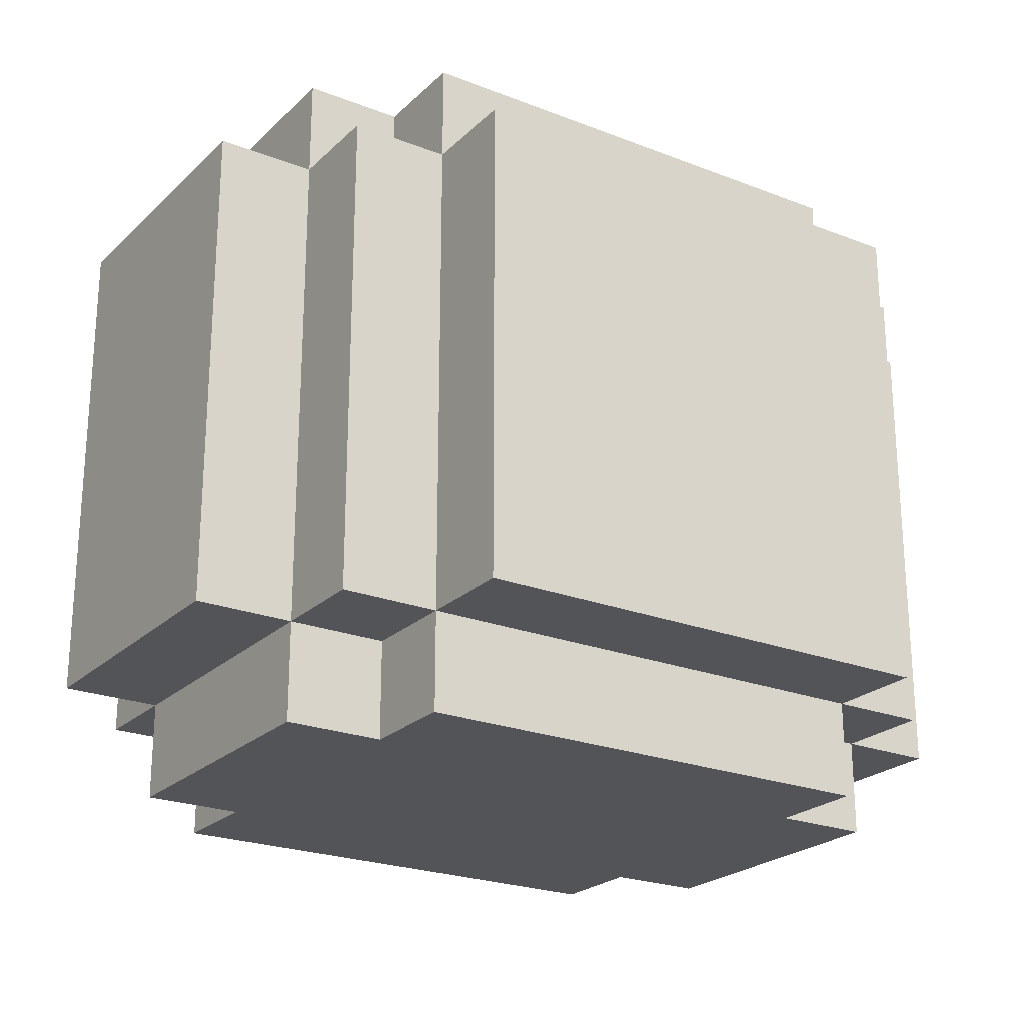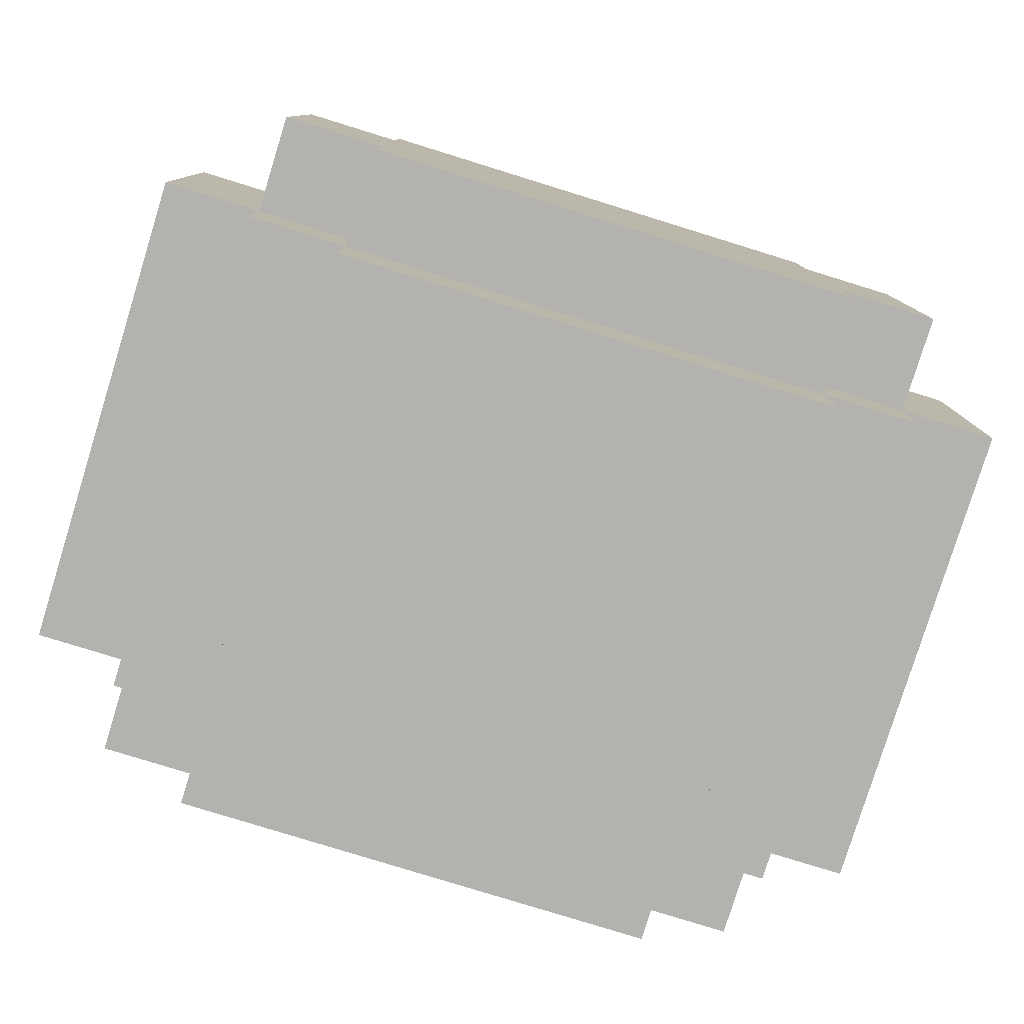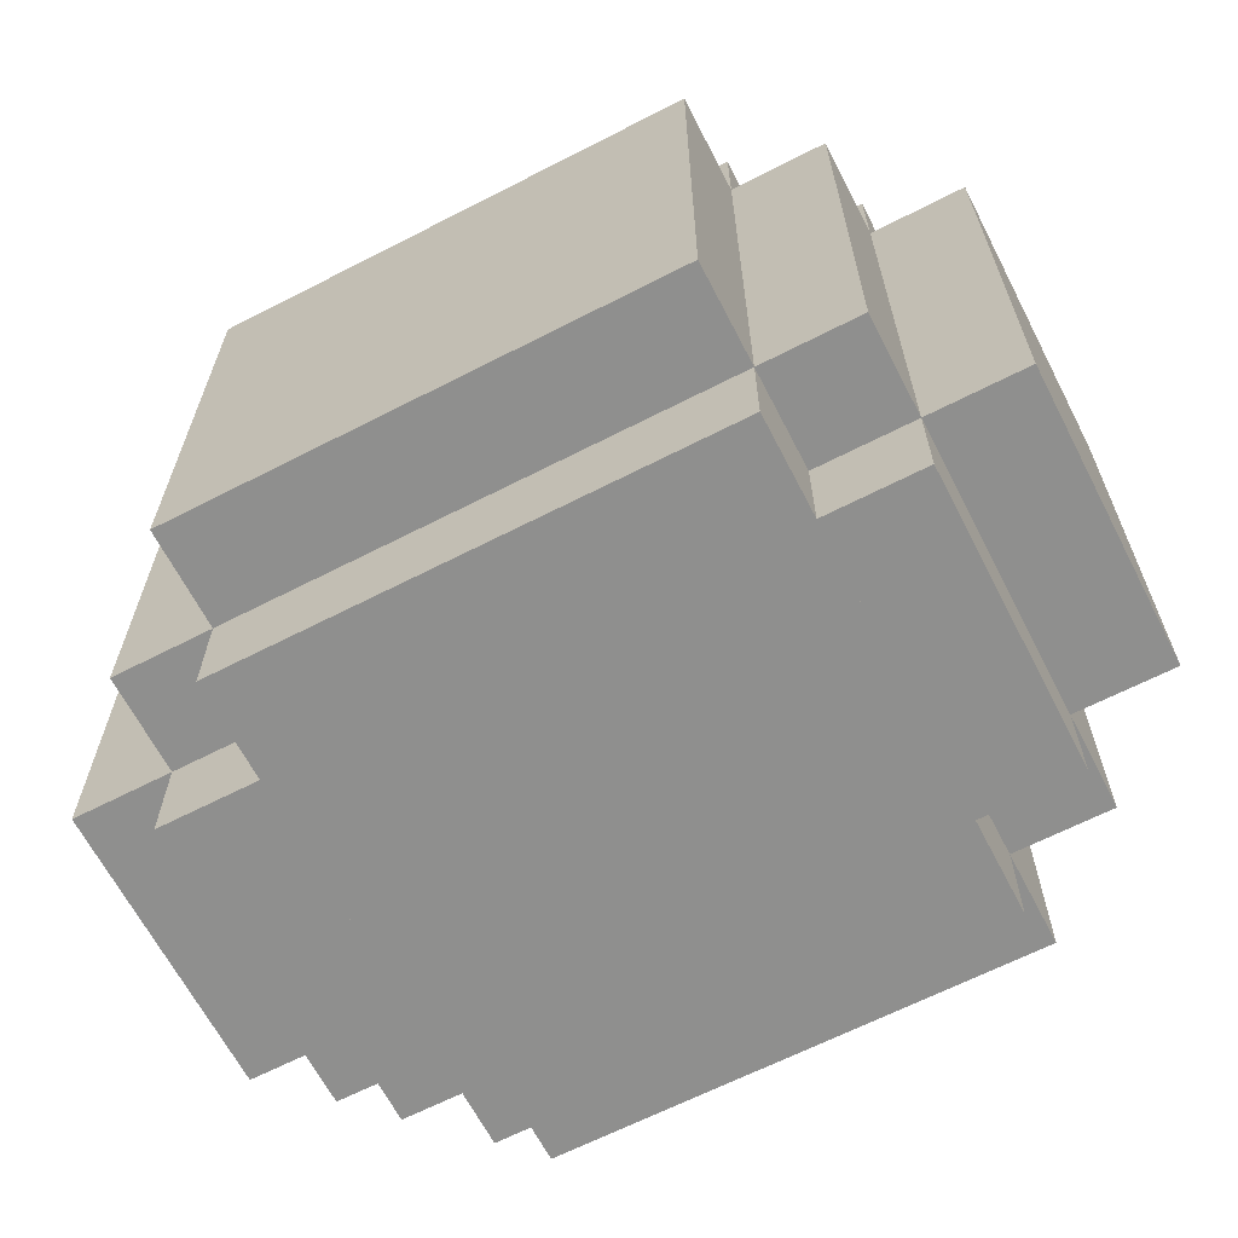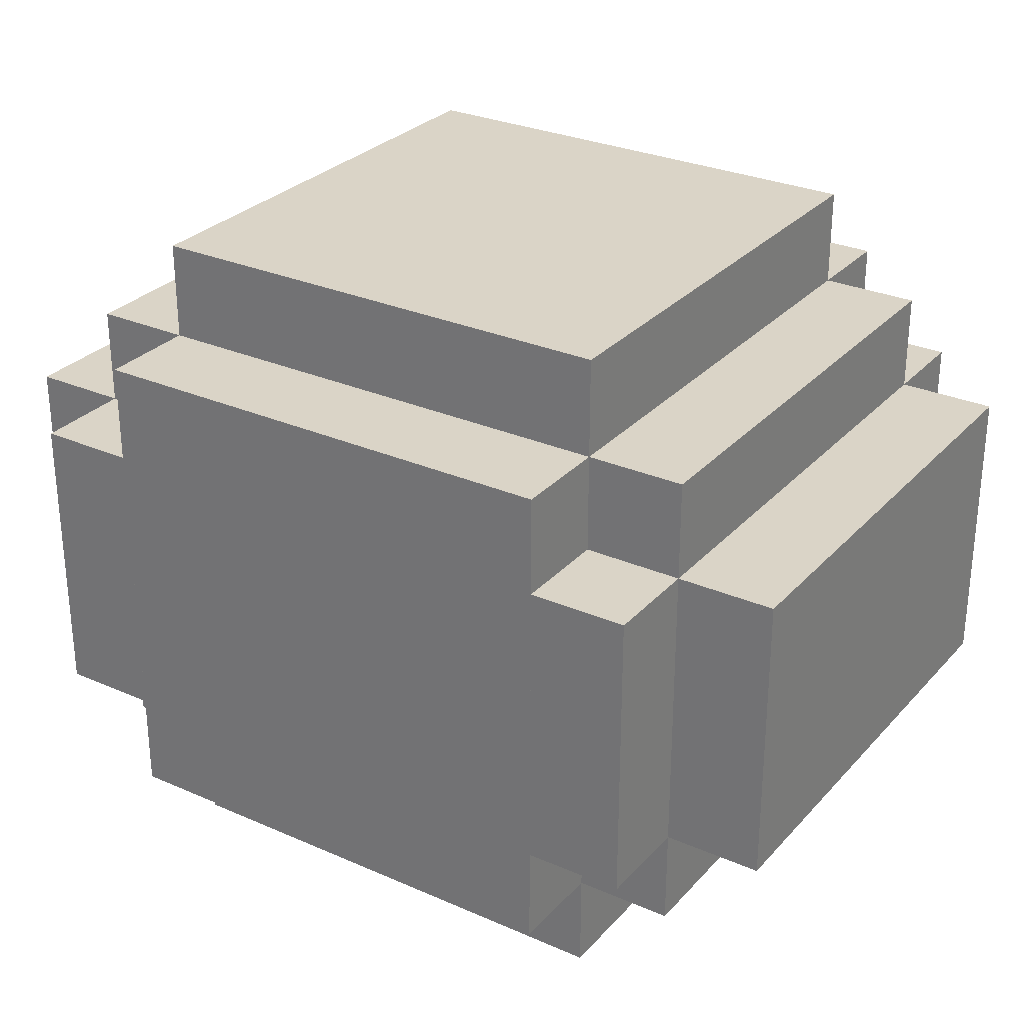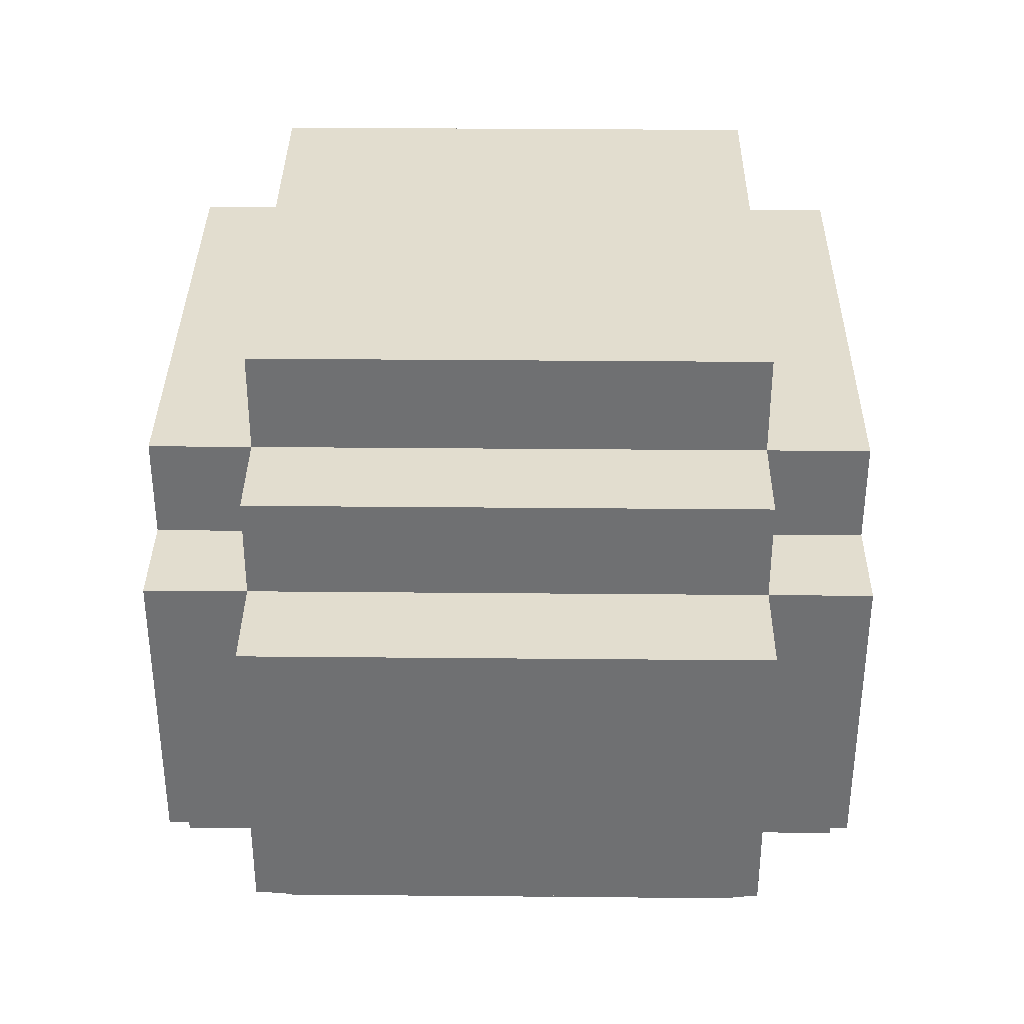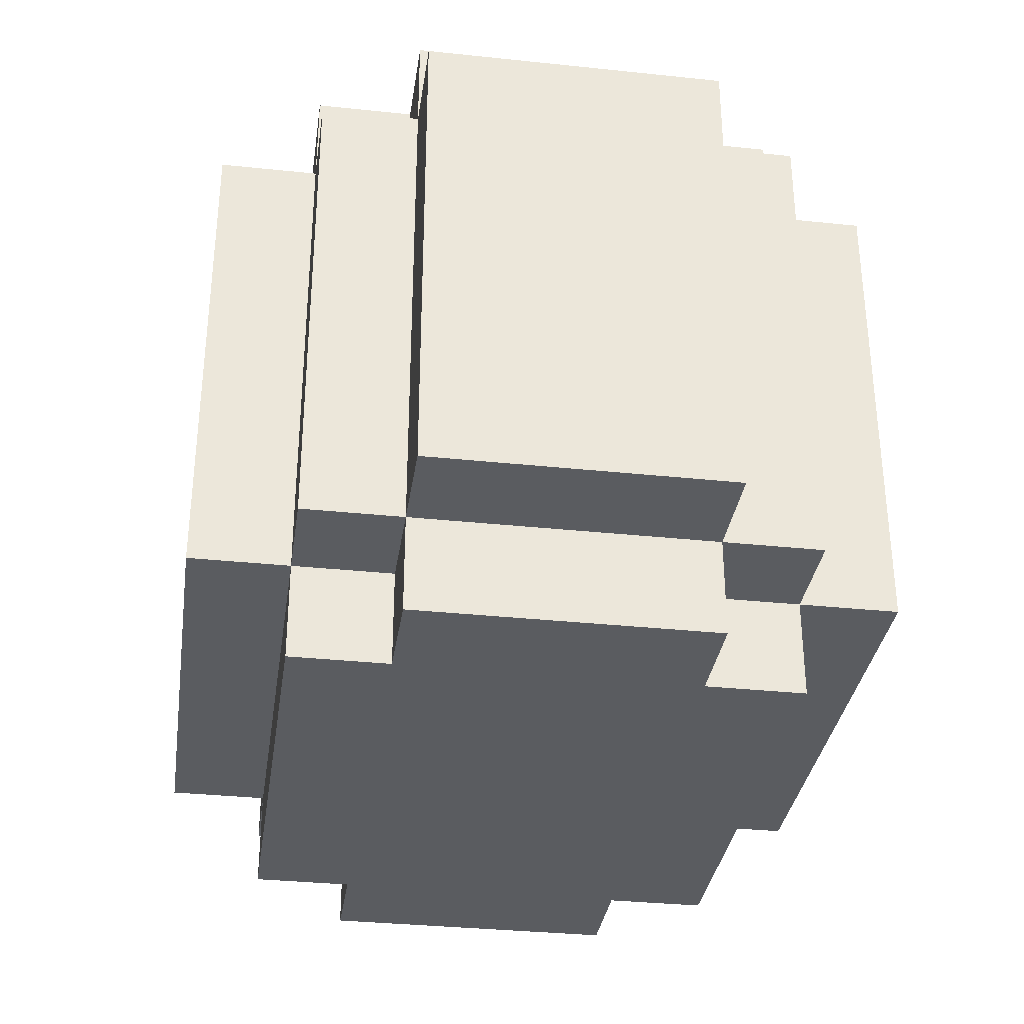
<metadata>
{"format":"obj","ext":"obj","renderer":"f3d","projection":"perspective","resolution":1024,"background":"white","views":[{"elev":-23.3,"azim":-33.3,"up":"+Y"},{"elev":-79.7,"azim":162.8,"up":"+Z"},{"elev":-65.1,"azim":27.3,"up":"+Y"},{"elev":28.9,"azim":33.2,"up":"+Z"},{"elev":35.0,"azim":90.7,"up":"+Z"},{"elev":-33.6,"azim":-98.2,"up":"+Y"}]}
</metadata>
<code>
o cube
v 2 -3 3
v 2 -3 -2
v 2 -4 3
v 2 -4 -2
v -3 -3 -2
v -3 -3 3
v -3 -4 -2
v -3 -4 3
f 1 3 2
f 3 4 2
f 5 7 6
f 7 8 6
f 5 6 2
f 6 1 2
f 8 7 3
f 7 4 3
f 6 8 1
f 8 3 1
f 2 4 5
f 4 7 5
o cube
v 3 -3 2
v 3 -3 -1
v 3 -4 2
v 3 -4 -1
v 2 -3 -1
v 2 -3 2
v 2 -4 -1
v 2 -4 2
f 9 11 10
f 11 12 10
f 13 15 14
f 15 16 14
f 13 14 10
f 14 9 10
f 16 15 11
f 15 12 11
f 14 16 9
f 16 11 9
f 10 12 13
f 12 15 13
o cube
v -3 -3 2
v -3 -3 -1
v -3 -4 2
v -3 -4 -1
v -4 -3 -1
v -4 -3 2
v -4 -4 -1
v -4 -4 2
f 17 19 18
f 19 20 18
f 21 23 22
f 23 24 22
f 21 22 18
f 22 17 18
f 24 23 19
f 23 20 19
f 22 24 17
f 24 19 17
f 18 20 21
f 20 23 21
o cube
v 3 2 3
v 3 2 -2
v 3 -3 3
v 3 -3 -2
v 2 2 -2
v 2 2 3
v 2 -3 -2
v 2 -3 3
f 25 27 26
f 27 28 26
f 29 31 30
f 31 32 30
f 29 30 26
f 30 25 26
f 32 31 27
f 31 28 27
f 30 32 25
f 32 27 25
f 26 28 29
f 28 31 29
o cube
v -4 2 2
v -4 2 -1
v -4 -3 2
v -4 -3 -1
v -5 2 -1
v -5 2 2
v -5 -3 -1
v -5 -3 2
f 33 35 34
f 35 36 34
f 37 39 38
f 39 40 38
f 37 38 34
f 38 33 34
f 40 39 35
f 39 36 35
f 38 40 33
f 40 35 33
f 34 36 37
f 36 39 37
o cube
v 2 2 -2
v 2 2 -3
v 2 -3 -2
v 2 -3 -3
v 1 2 -3
v 1 2 -2
v 1 -3 -3
v 1 -3 -2
f 41 43 42
f 43 44 42
f 45 47 46
f 47 48 46
f 45 46 42
f 46 41 42
f 48 47 43
f 47 44 43
f 46 48 41
f 48 43 41
f 42 44 45
f 44 47 45
o cube
v 2 2 4
v 2 2 3
v 2 -3 4
v 2 -3 3
v -3 2 3
v -3 2 4
v -3 -3 3
v -3 -3 4
f 49 51 50
f 51 52 50
f 53 55 54
f 55 56 54
f 53 54 50
f 54 49 50
f 56 55 51
f 55 52 51
f 54 56 49
f 56 51 49
f 50 52 53
f 52 55 53
o cube
v 4 2 2
v 4 2 -1
v 4 -3 2
v 4 -3 -1
v 3 2 -1
v 3 2 2
v 3 -3 -1
v 3 -3 2
f 57 59 58
f 59 60 58
f 61 63 62
f 63 64 62
f 61 62 58
f 62 57 58
f 64 63 59
f 63 60 59
f 62 64 57
f 64 59 57
f 58 60 61
f 60 63 61
o cube
v 2 3 3
v 2 3 -2
v 2 2 3
v 2 2 -2
v -3 3 -2
v -3 3 3
v -3 2 -2
v -3 2 3
f 65 67 66
f 67 68 66
f 69 71 70
f 71 72 70
f 69 70 66
f 70 65 66
f 72 71 67
f 71 68 67
f 70 72 65
f 72 67 65
f 66 68 69
f 68 71 69
o cube
v -3 3 2
v -3 3 -1
v -3 2 2
v -3 2 -1
v -4 3 -1
v -4 3 2
v -4 2 -1
v -4 2 2
f 73 75 74
f 75 76 74
f 77 79 78
f 79 80 78
f 77 78 74
f 78 73 74
f 80 79 75
f 79 76 75
f 78 80 73
f 80 75 73
f 74 76 77
f 76 79 77
o cube
v 3 3 2
v 3 3 -1
v 3 2 2
v 3 2 -1
v 2 3 -1
v 2 3 2
v 2 2 -1
v 2 2 2
f 81 83 82
f 83 84 82
f 85 87 86
f 87 88 86
f 85 86 82
f 86 81 82
f 88 87 83
f 87 84 83
f 86 88 81
f 88 83 81
f 82 84 85
f 84 87 85
o cube
v -3 2 3
v -3 2 -2
v -3 -3 3
v -3 -3 -2
v -4 2 -2
v -4 2 3
v -4 -3 -2
v -4 -3 3
f 89 91 90
f 91 92 90
f 93 95 94
f 95 96 94
f 93 94 90
f 94 89 90
f 96 95 91
f 95 92 91
f 94 96 89
f 96 91 89
f 90 92 93
f 92 95 93
o cube
v -2 2 -2
v -2 2 -3
v -2 -3 -2
v -2 -3 -3
v -3 2 -3
v -3 2 -2
v -3 -3 -3
v -3 -3 -2
f 97 99 98
f 99 100 98
f 101 103 102
f 103 104 102
f 101 102 98
f 102 97 98
f 104 103 99
f 103 100 99
f 102 104 97
f 104 99 97
f 98 100 101
f 100 103 101
o cube
v 1 2 -2
v 1 2 -3
v 1 1 -2
v 1 1 -3
v -2 2 -3
v -2 2 -2
v -2 1 -3
v -2 1 -2
f 105 107 106
f 107 108 106
f 109 111 110
f 111 112 110
f 109 110 106
f 110 105 106
f 112 111 107
f 111 108 107
f 110 112 105
f 112 107 105
f 106 108 109
f 108 111 109
o cube
v 1 -2 -2
v 1 -2 -3
v 1 -3 -2
v 1 -3 -3
v -2 -2 -3
v -2 -2 -2
v -2 -3 -3
v -2 -3 -2
f 113 115 114
f 115 116 114
f 117 119 118
f 119 120 118
f 117 118 114
f 118 113 114
f 120 119 115
f 119 116 115
f 118 120 113
f 120 115 113
f 114 116 117
f 116 119 117
o cube
v 0 1 -3
v 0 1 -3
v 0 -2 -3
v 0 -2 -3
v -1 1 -3
v -1 1 -3
v -1 -2 -3
v -1 -2 -3
f 121 123 122
f 123 124 122
f 125 127 126
f 127 128 126
f 125 126 122
f 126 121 122
f 128 127 123
f 127 124 123
f 126 128 121
f 128 123 121
f 122 124 125
f 124 127 125
o cube
v -1 1 -3
v -1 1 -3
v -1 -2 -3
v -1 -2 -3
v -2 1 -3
v -2 1 -3
v -2 -2 -3
v -2 -2 -3
f 129 131 130
f 131 132 130
f 133 135 134
f 135 136 134
f 133 134 130
f 134 129 130
f 136 135 131
f 135 132 131
f 134 136 129
f 136 131 129
f 130 132 133
f 132 135 133
o cube
v 1 1 -3
v 1 1 -3
v 1 -2 -3
v 1 -2 -3
v 0 1 -3
v 0 1 -3
v 0 -2 -3
v 0 -2 -3
f 137 139 138
f 139 140 138
f 141 143 142
f 143 144 142
f 141 142 138
f 142 137 138
f 144 143 139
f 143 140 139
f 142 144 137
f 144 139 137
f 138 140 141
f 140 143 141

</code>
